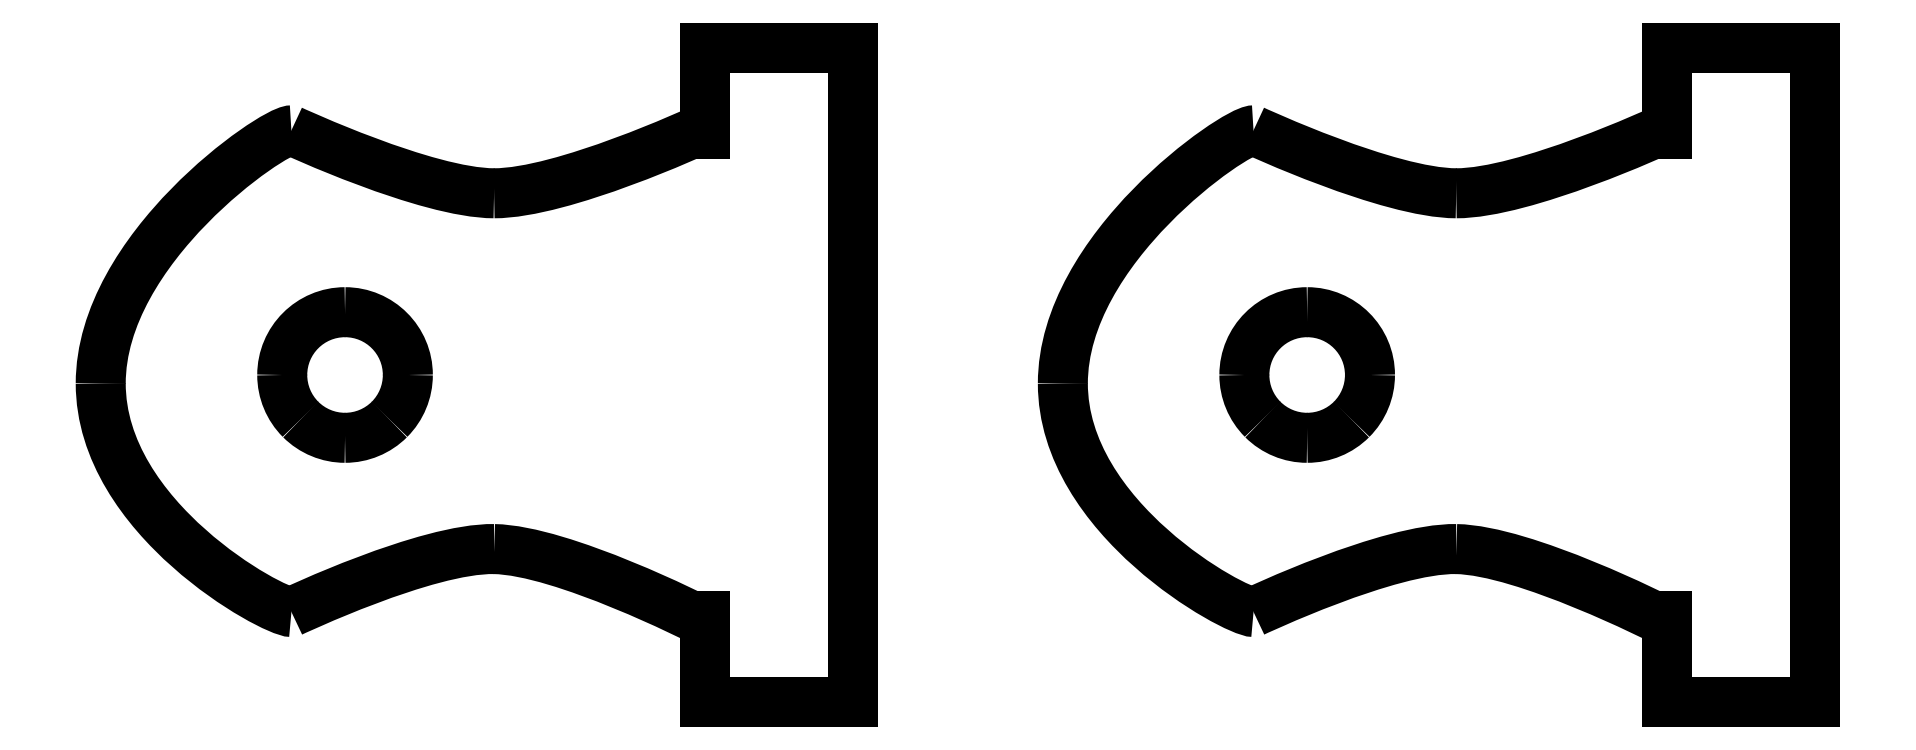
<metadata>
{"format":"dxf","ext":"dxf","renderer":"ezdxf+matplotlib","layout":"modelspace","background":"white","min_lineweight":24,"dpi":150}
</metadata>
<code>
0
SECTION
2
ENTITIES
0
SPLINE
8
Layer_1
70
8
71
3
72
8
73
4
74
0
40
0
40
0
40
0
40
0
40
1
40
1
40
1
40
1
10
38.49
20
10
30
0
10
38.49
20
9.496
30
0
10
38.29
20
9.013
30
0
10
37.94
20
8.656
30
0
0
SPLINE
8
Layer_1
70
8
71
3
72
8
73
4
74
0
40
0
40
0
40
0
40
0
40
1
40
1
40
1
40
1
10
37.94
20
8.656
30
0
10
37.58
20
8.3
30
0
10
37.1
20
8.1
30
0
10
36.59
20
8.1
30
0
0
SPLINE
8
Layer_1
70
8
71
3
72
8
73
4
74
0
40
0
40
0
40
0
40
0
40
1
40
1
40
1
40
1
10
36.59
20
8.1
30
0
10
36.09
20
8.1
30
0
10
35.61
20
8.3
30
0
10
35.25
20
8.656
30
0
0
SPLINE
8
Layer_1
70
8
71
3
72
8
73
4
74
0
40
0
40
0
40
0
40
0
40
1
40
1
40
1
40
1
10
35.25
20
8.656
30
0
10
34.89
20
9.013
30
0
10
34.69
20
9.496
30
0
10
34.69
20
10
30
0
0
SPLINE
8
Layer_1
70
8
71
3
72
8
73
4
74
0
40
0
40
0
40
0
40
0
40
1
40
1
40
1
40
1
10
34.69
20
10
30
0
10
34.69
20
11.05
30
0
10
35.55
20
11.9
30
0
10
36.59
20
11.9
30
0
0
SPLINE
8
Layer_1
70
8
71
3
72
8
73
4
74
0
40
0
40
0
40
0
40
0
40
1
40
1
40
1
40
1
10
36.59
20
11.9
30
0
10
37.64
20
11.9
30
0
10
38.49
20
11.05
30
0
10
38.49
20
10
30
0
0
LINE
8
Layer_1
10
38.49
20
10
30
0
11
38.49
21
10
31
0
0
LINE
8
Layer_1
10
51.97
20
0.1
30
0
11
51.97
21
19.9
31
0
0
LINE
8
Layer_1
10
51.97
20
19.9
30
0
11
47.47
21
19.9
31
0
0
LINE
8
Layer_1
10
47.47
20
19.9
30
0
11
47.47
21
17.28
31
0
0
SPLINE
8
Layer_1
70
8
71
3
72
8
73
4
74
0
40
0
40
0
40
0
40
0
40
1
40
1
40
1
40
1
10
47.47
20
17.28
30
0
10
47.43
20
17.36
30
0
10
47.37
20
17.4
30
0
10
47.31
20
17.4
30
0
0
SPLINE
8
Layer_1
70
8
71
3
72
8
73
4
74
0
40
0
40
0
40
0
40
0
40
1
40
1
40
1
40
1
10
47.31
20
17.4
30
0
10
47.31
20
17.4
30
0
10
43.17
20
15.49
30
0
10
41.1
20
15.5
30
0
0
SPLINE
8
Layer_1
70
8
71
3
72
8
73
4
74
0
40
0
40
0
40
0
40
0
40
1
40
1
40
1
40
1
10
41.1
20
15.5
30
0
10
39.06
20
15.5
30
0
10
34.97
20
17.4
30
0
10
34.97
20
17.4
30
0
0
SPLINE
8
Layer_1
70
8
71
3
72
8
73
4
74
0
40
0
40
0
40
0
40
0
40
1
40
1
40
1
40
1
10
34.97
20
17.4
30
0
10
34.41
20
17.4
30
0
10
29.2
20
13.83
30
0
10
29.2
20
9.743
30
0
0
SPLINE
8
Layer_1
70
8
71
3
72
8
73
4
74
0
40
0
40
0
40
0
40
0
40
1
40
1
40
1
40
1
10
29.2
20
9.743
30
0
10
29.2
20
5.656
30
0
10
34.41
20
2.831
30
0
10
34.97
20
2.831
30
0
0
SPLINE
8
Layer_1
70
8
71
3
72
8
73
4
74
0
40
0
40
0
40
0
40
0
40
1
40
1
40
1
40
1
10
34.97
20
2.831
30
0
10
34.97
20
2.831
30
0
10
39.06
20
4.769
30
0
10
41.1
20
4.734
30
0
0
SPLINE
8
Layer_1
70
8
71
3
72
8
73
4
74
0
40
0
40
0
40
0
40
0
40
1
40
1
40
1
40
1
10
41.1
20
4.734
30
0
10
43.18
20
4.7
30
0
10
47.31
20
2.6
30
0
10
47.31
20
2.6
30
0
0
SPLINE
8
Layer_1
70
8
71
3
72
8
73
4
74
0
40
0
40
0
40
0
40
0
40
1
40
1
40
1
40
1
10
47.31
20
2.6
30
0
10
47.37
20
2.6
30
0
10
47.43
20
2.643
30
0
10
47.47
20
2.723
30
0
0
LINE
8
Layer_1
10
47.47
20
2.723
30
0
11
47.47
21
0.1
31
0
0
LINE
8
Layer_1
10
47.47
20
0.1
30
0
11
51.97
21
0.1
31
0
0
SPLINE
8
Layer_1
70
8
71
3
72
8
73
4
74
0
40
0
40
0
40
0
40
0
40
1
40
1
40
1
40
1
10
9.39
20
10
30
0
10
9.39
20
9.496
30
0
10
9.19
20
9.013
30
0
10
8.834
20
8.656
30
0
0
SPLINE
8
Layer_1
70
8
71
3
72
8
73
4
74
0
40
0
40
0
40
0
40
0
40
1
40
1
40
1
40
1
10
8.834
20
8.656
30
0
10
8.477
20
8.3
30
0
10
7.994
20
8.1
30
0
10
7.49
20
8.1
30
0
0
SPLINE
8
Layer_1
70
8
71
3
72
8
73
4
74
0
40
0
40
0
40
0
40
0
40
1
40
1
40
1
40
1
10
7.49
20
8.1
30
0
10
6.986
20
8.1
30
0
10
6.503
20
8.3
30
0
10
6.147
20
8.656
30
0
0
SPLINE
8
Layer_1
70
8
71
3
72
8
73
4
74
0
40
0
40
0
40
0
40
0
40
1
40
1
40
1
40
1
10
6.147
20
8.656
30
0
10
5.79
20
9.013
30
0
10
5.59
20
9.496
30
0
10
5.59
20
10
30
0
0
SPLINE
8
Layer_1
70
8
71
3
72
8
73
4
74
0
40
0
40
0
40
0
40
0
40
1
40
1
40
1
40
1
10
5.59
20
10
30
0
10
5.59
20
11.05
30
0
10
6.441
20
11.9
30
0
10
7.49
20
11.9
30
0
0
SPLINE
8
Layer_1
70
8
71
3
72
8
73
4
74
0
40
0
40
0
40
0
40
0
40
1
40
1
40
1
40
1
10
7.49
20
11.9
30
0
10
8.54
20
11.9
30
0
10
9.39
20
11.05
30
0
10
9.39
20
10
30
0
0
LINE
8
Layer_1
10
9.39
20
10
30
0
11
9.39
21
10
31
0
0
LINE
8
Layer_1
10
22.87
20
0.1
30
0
11
22.87
21
19.9
31
0
0
LINE
8
Layer_1
10
22.87
20
19.9
30
0
11
18.37
21
19.9
31
0
0
LINE
8
Layer_1
10
18.37
20
19.9
30
0
11
18.37
21
17.28
31
0
0
SPLINE
8
Layer_1
70
8
71
3
72
8
73
4
74
0
40
0
40
0
40
0
40
0
40
1
40
1
40
1
40
1
10
18.37
20
17.28
30
0
10
18.32
20
17.36
30
0
10
18.27
20
17.4
30
0
10
18.21
20
17.4
30
0
0
SPLINE
8
Layer_1
70
8
71
3
72
8
73
4
74
0
40
0
40
0
40
0
40
0
40
1
40
1
40
1
40
1
10
18.21
20
17.4
30
0
10
18.21
20
17.4
30
0
10
14.07
20
15.49
30
0
10
12
20
15.5
30
0
0
SPLINE
8
Layer_1
70
8
71
3
72
8
73
4
74
0
40
0
40
0
40
0
40
0
40
1
40
1
40
1
40
1
10
12
20
15.5
30
0
10
9.953
20
15.5
30
0
10
5.867
20
17.4
30
0
10
5.867
20
17.4
30
0
0
SPLINE
8
Layer_1
70
8
71
3
72
8
73
4
74
0
40
0
40
0
40
0
40
0
40
1
40
1
40
1
40
1
10
5.867
20
17.4
30
0
10
5.307
20
17.4
30
0
10
0.1
20
13.83
30
0
10
0.1
20
9.743
30
0
0
SPLINE
8
Layer_1
70
8
71
3
72
8
73
4
74
0
40
0
40
0
40
0
40
0
40
1
40
1
40
1
40
1
10
0.1
20
9.743
30
0
10
0.1
20
5.656
30
0
10
5.308
20
2.831
30
0
10
5.868
20
2.831
30
0
0
SPLINE
8
Layer_1
70
8
71
3
72
8
73
4
74
0
40
0
40
0
40
0
40
0
40
1
40
1
40
1
40
1
10
5.868
20
2.831
30
0
10
5.868
20
2.831
30
0
10
9.954
20
4.769
30
0
10
12
20
4.734
30
0
0
SPLINE
8
Layer_1
70
8
71
3
72
8
73
4
74
0
40
0
40
0
40
0
40
0
40
1
40
1
40
1
40
1
10
12
20
4.734
30
0
10
14.07
20
4.7
30
0
10
18.21
20
2.6
30
0
10
18.21
20
2.6
30
0
0
SPLINE
8
Layer_1
70
8
71
3
72
8
73
4
74
0
40
0
40
0
40
0
40
0
40
1
40
1
40
1
40
1
10
18.21
20
2.6
30
0
10
18.27
20
2.6
30
0
10
18.32
20
2.643
30
0
10
18.37
20
2.723
30
0
0
LINE
8
Layer_1
10
18.37
20
2.723
30
0
11
18.37
21
0.1
31
0
0
LINE
8
Layer_1
10
18.37
20
0.1
30
0
11
22.87
21
0.1
31
0
0
ENDSEC
0
EOF

</code>
